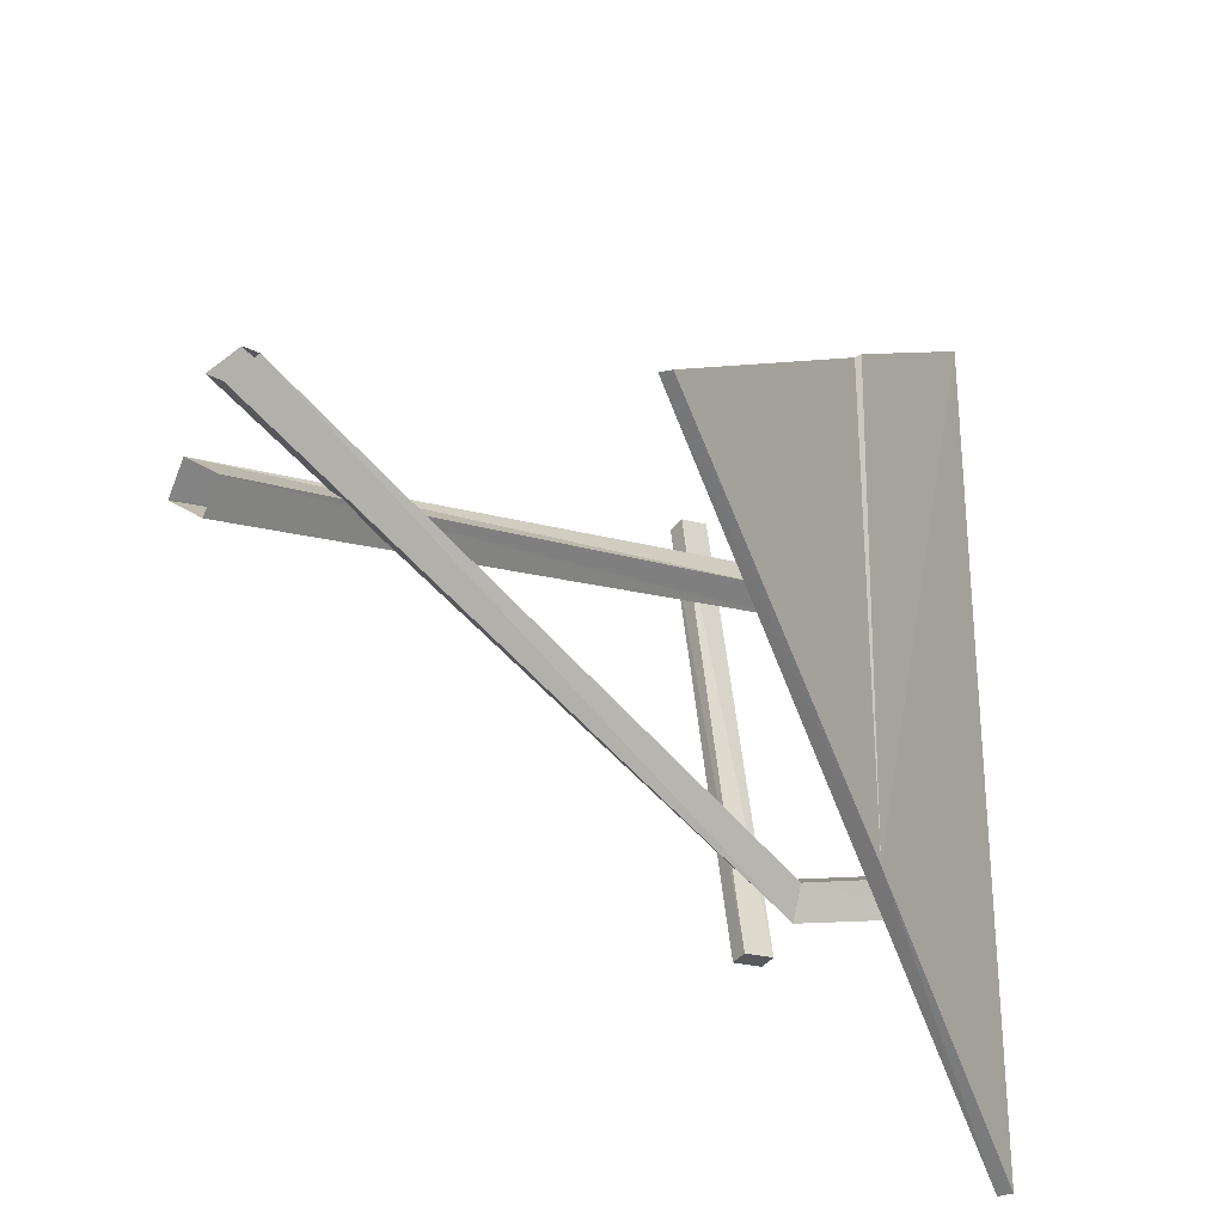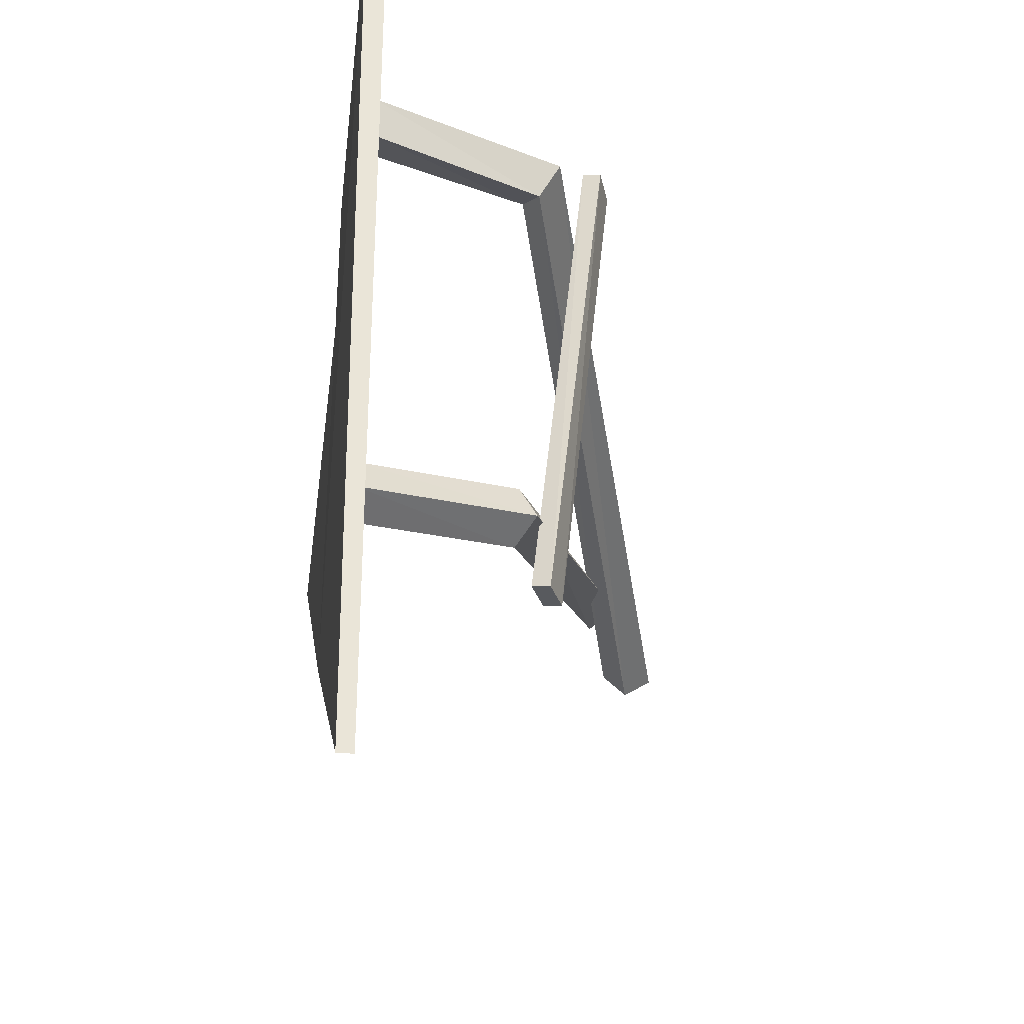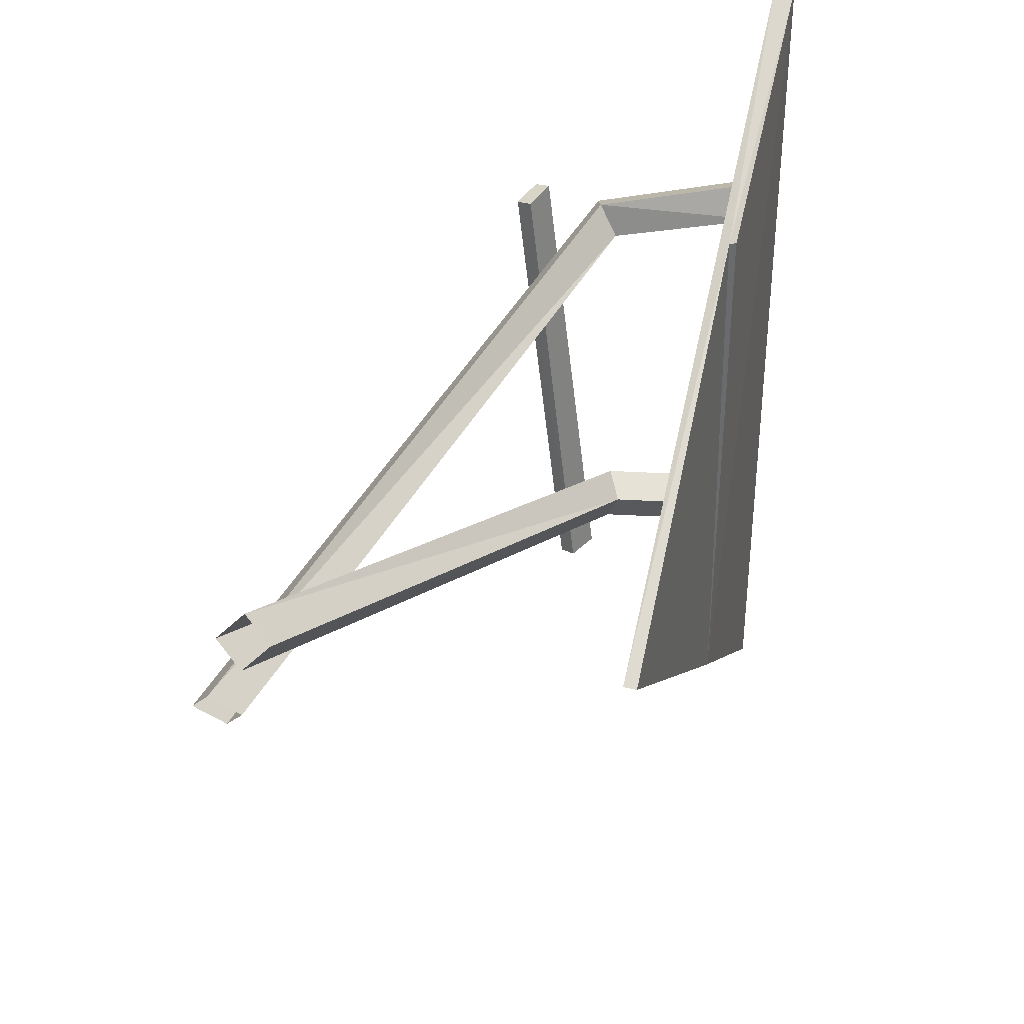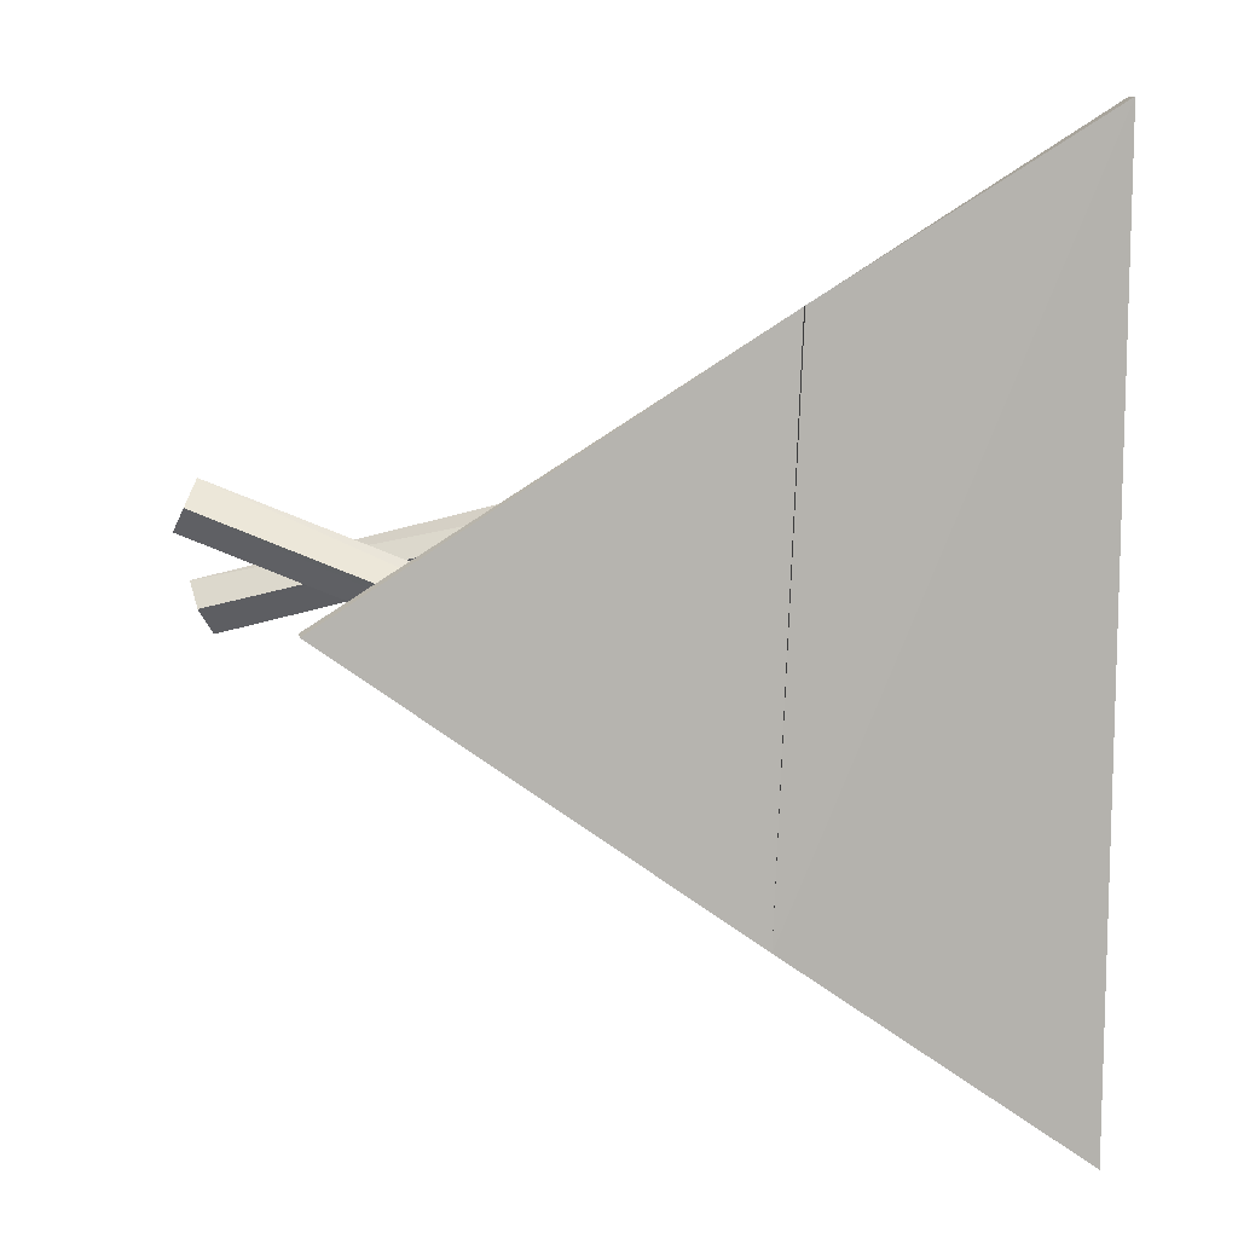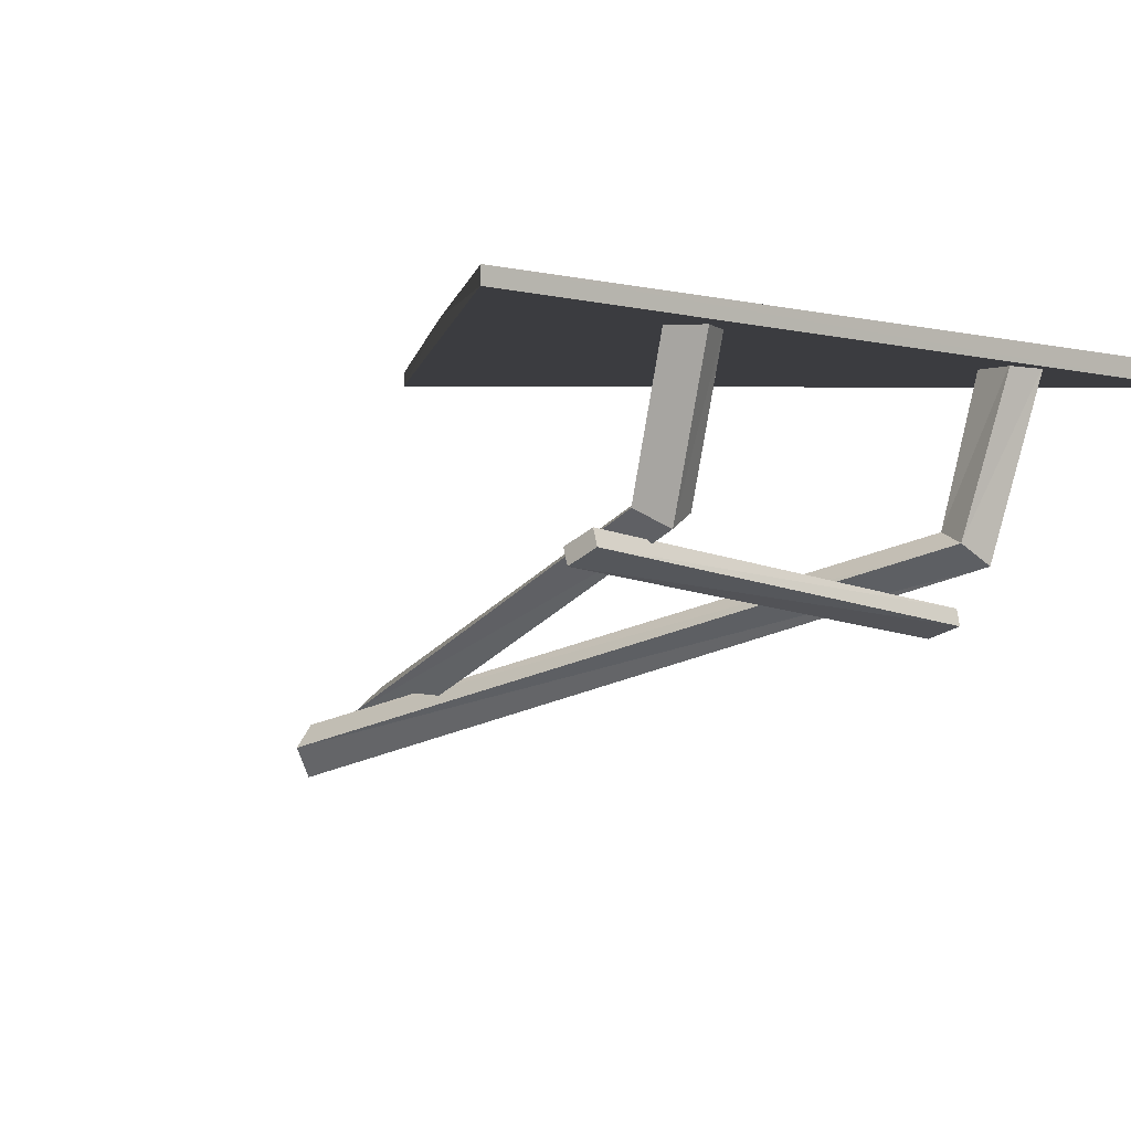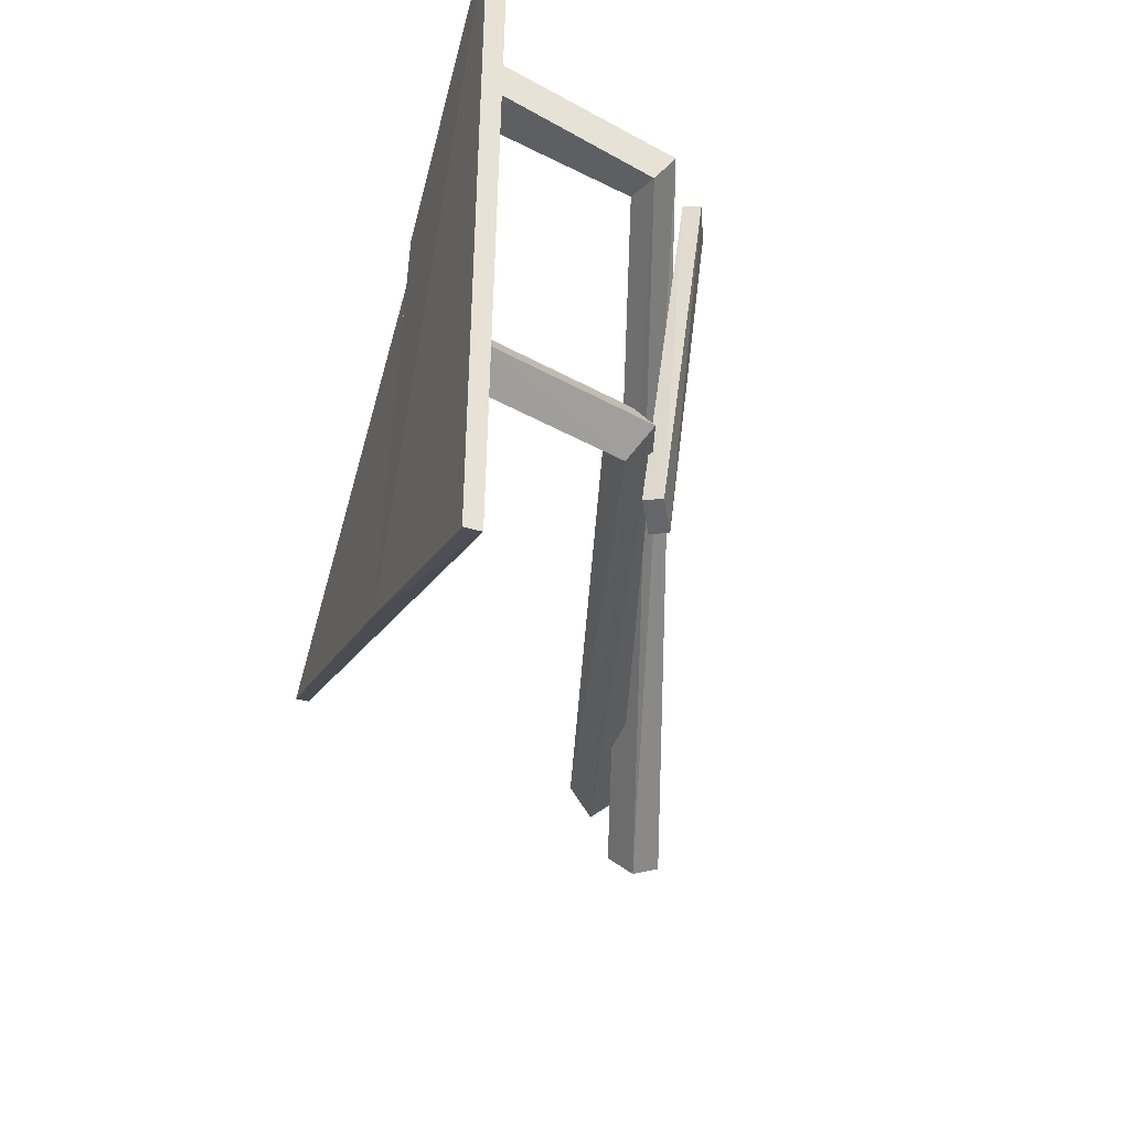
<metadata>
{"format":"obj","ext":"obj","renderer":"f3d","projection":"perspective","resolution":1024,"background":"white","views":[{"elev":-29.0,"azim":119.1,"up":"+Z"},{"elev":-28.9,"azim":-96.5,"up":"+Z"},{"elev":36.0,"azim":107.2,"up":"+Z"},{"elev":10.6,"azim":174.5,"up":"+Z"},{"elev":-2.6,"azim":-133.0,"up":"+Y"},{"elev":-48.8,"azim":-105.9,"up":"+Z"}]}
</metadata>
<code>
o MIN_LOB_BRIDGE_ANGEL_4M
v 3.101 2.78 1.622
v -2.53 2.599 -2.417
v -2.525 2.75 5.166
v -2.111 2.666 3.437
v -1.836 1.352 2.812
v -2.354 2.648 3.022
v 3.904 -0.06525 2.303
v -1.903 1.254 -0.1393
v 4.1 -0.04319 1.888
v -2.188 2.655 0.07788
v -1.558 1.529 -0.01227
v 4.002 -0.4114 1.45
v 3.823 -0.3456 1.032
v -1.491 0.7936 3.427
v -1.39 1.002 -0.6342
v -1.649 1.125 -0.6021
v -1.226 0.6982 3.363
v -2.045 2.676 -0.3582
v -2.178 1.086 2.966
v -1.971 2.67 3.125
v 3.934 -0.1513 1.268
v 3.892 -0.6057 1.214
v 3.999 0.1753 2.106
v 4.005 -0.2837 2.084
v -1.898 2.669 -0.06829
v -2.121 1.252 2.692
v -2.335 2.662 -0.212
v -1.893 1.186 3.086
v -1.659 1.402 -0.2938
v -1.802 1.381 0.1423
v -2.423 2.632 3.331
v -2.525 2.572 5.162
v -1.58 1.262 -0.5762
v -1.321 1.139 -0.6084
v -1.549 0.6534 3.394
v -1.284 0.558 3.33
v -2.53 2.732 -2.413
v 3.092 2.891 1.614
v -0.3067 2.741 3.783
v -0.1228 2.822 -0.696
v -0.306 2.801 3.794
f 5 6 20
f 19 4 31
f 23 9 29
f 9 24 8
f 8 30 10
f 24 30 8
f 29 8 27
f 9 8 29
f 21 13 26
f 13 22 19
f 35 16 15
f 17 34 33
f 33 14 17
f 15 36 35
f 11 18 25
f 8 10 27
f 13 19 26
f 26 19 31
f 28 5 20
f 12 5 28
f 28 20 4
f 12 21 5
f 22 12 28
f 7 23 11
f 24 7 30
f 30 25 10
f 21 26 5
f 5 26 6
f 29 27 18
f 22 28 19
f 19 28 4
f 23 29 11
f 11 29 18
f 7 11 30
f 30 11 25
f 26 31 6
f 15 16 33
f 14 33 16
f 36 15 34
f 33 34 15
f 17 14 35
f 16 35 14
f 35 36 17
f 34 17 36
f 40 39 38
f 2 1 32
f 3 37 32
f 39 32 1
f 2 32 37
f 1 2 40
f 1 40 38
f 1 38 39
f 32 39 3
f 41 40 3
f 37 3 40
f 37 40 2
f 41 3 39
f 41 39 40

</code>
